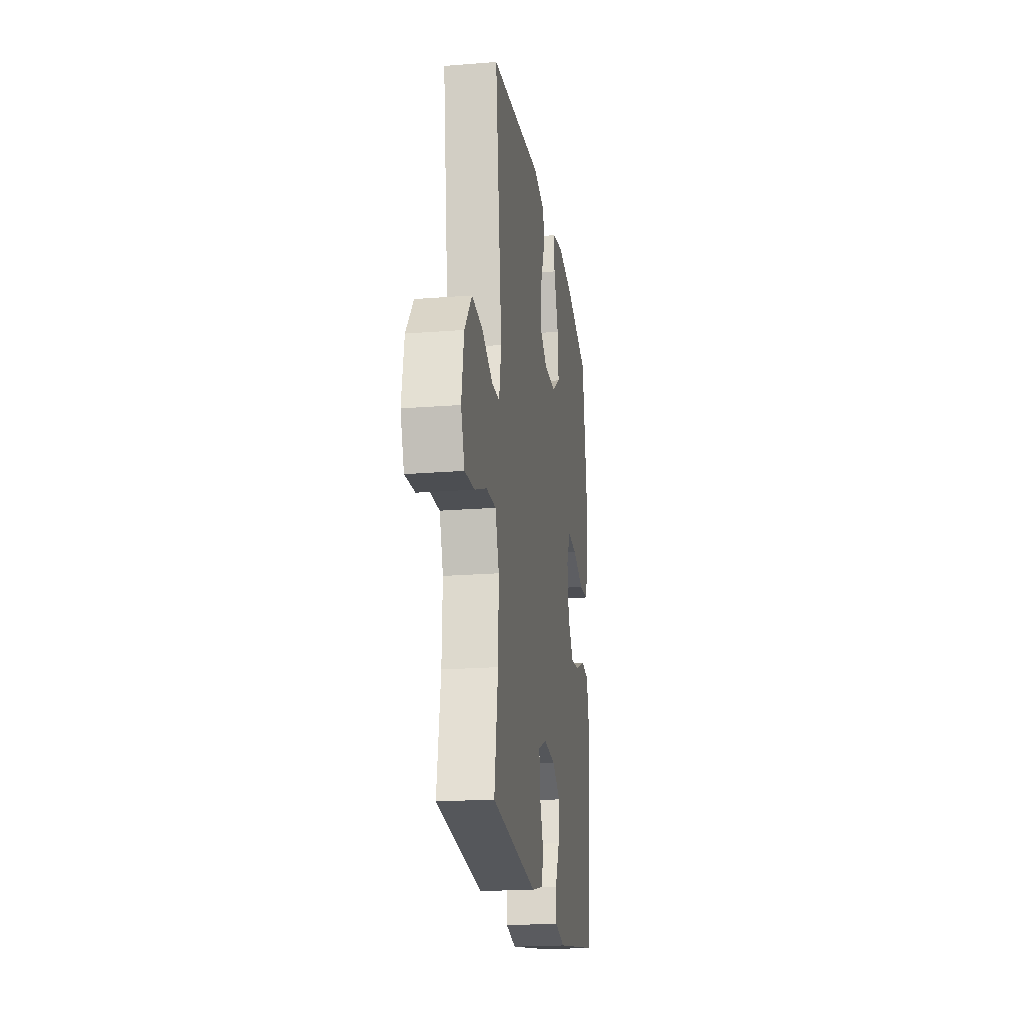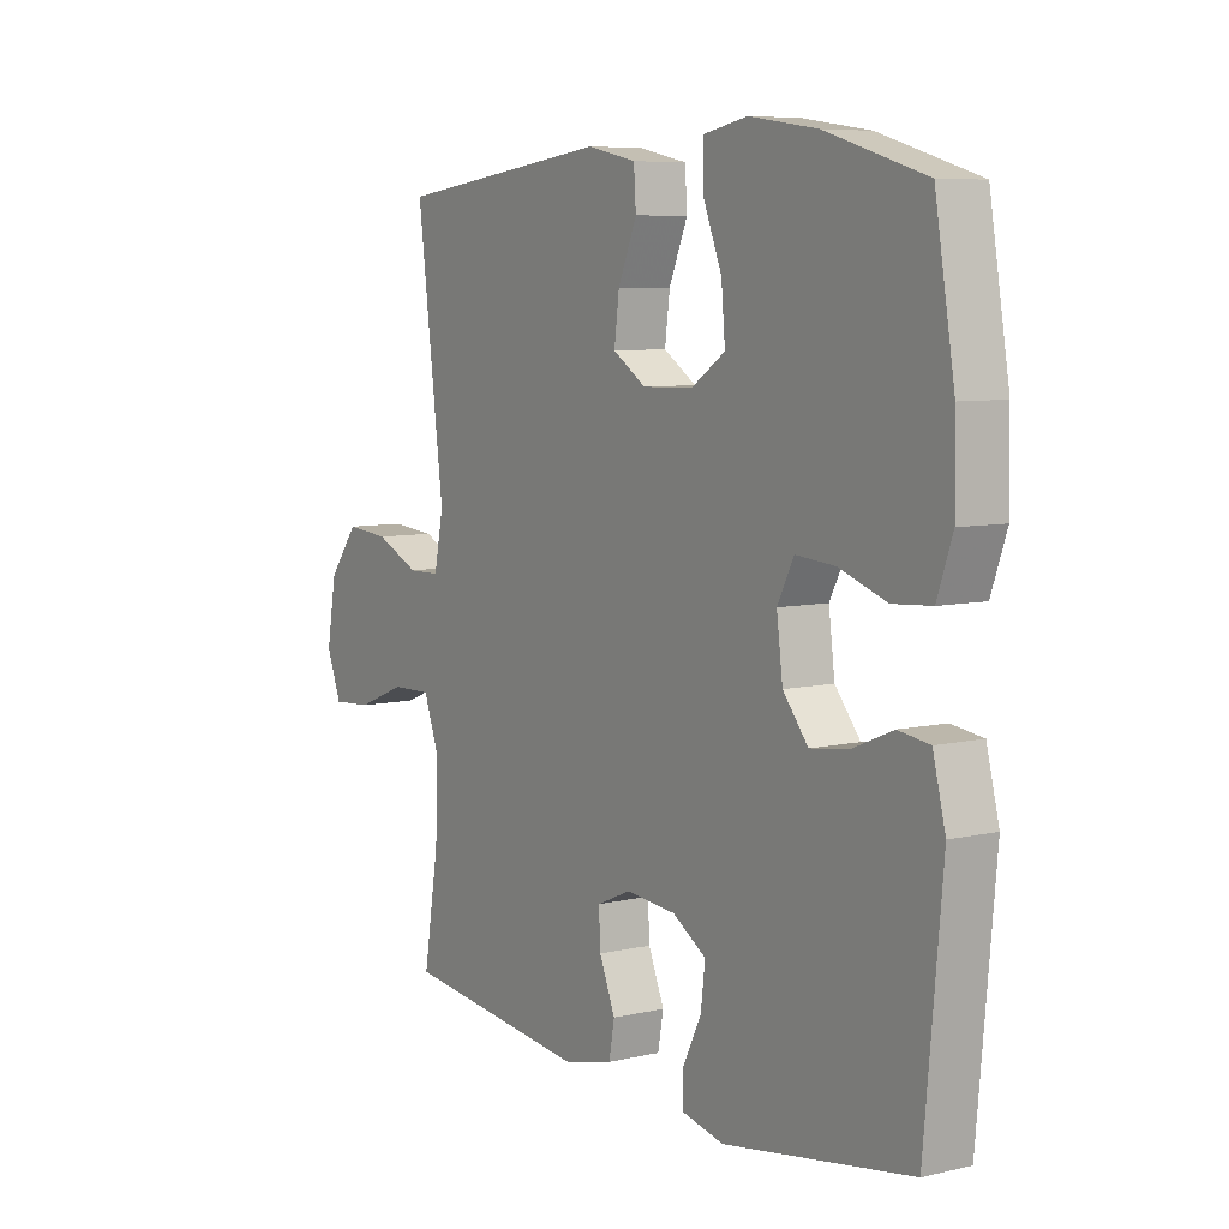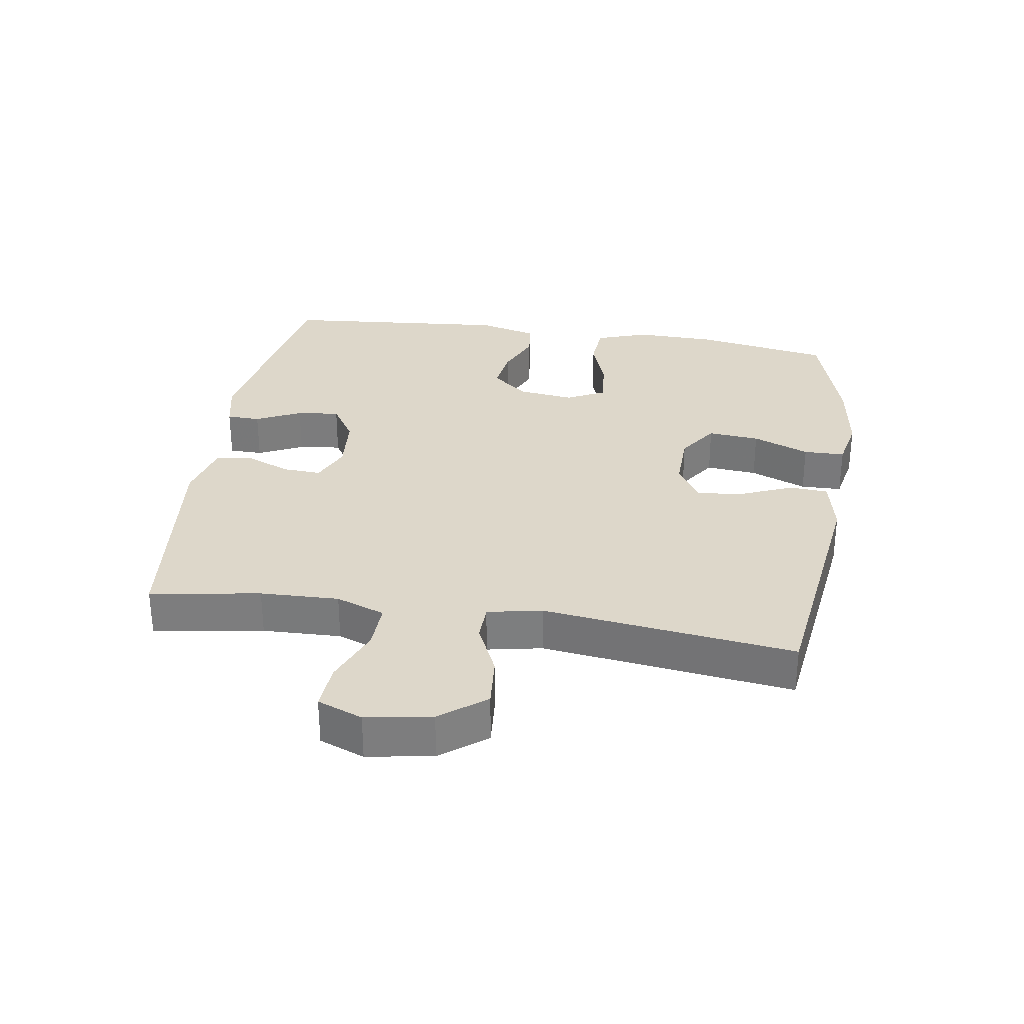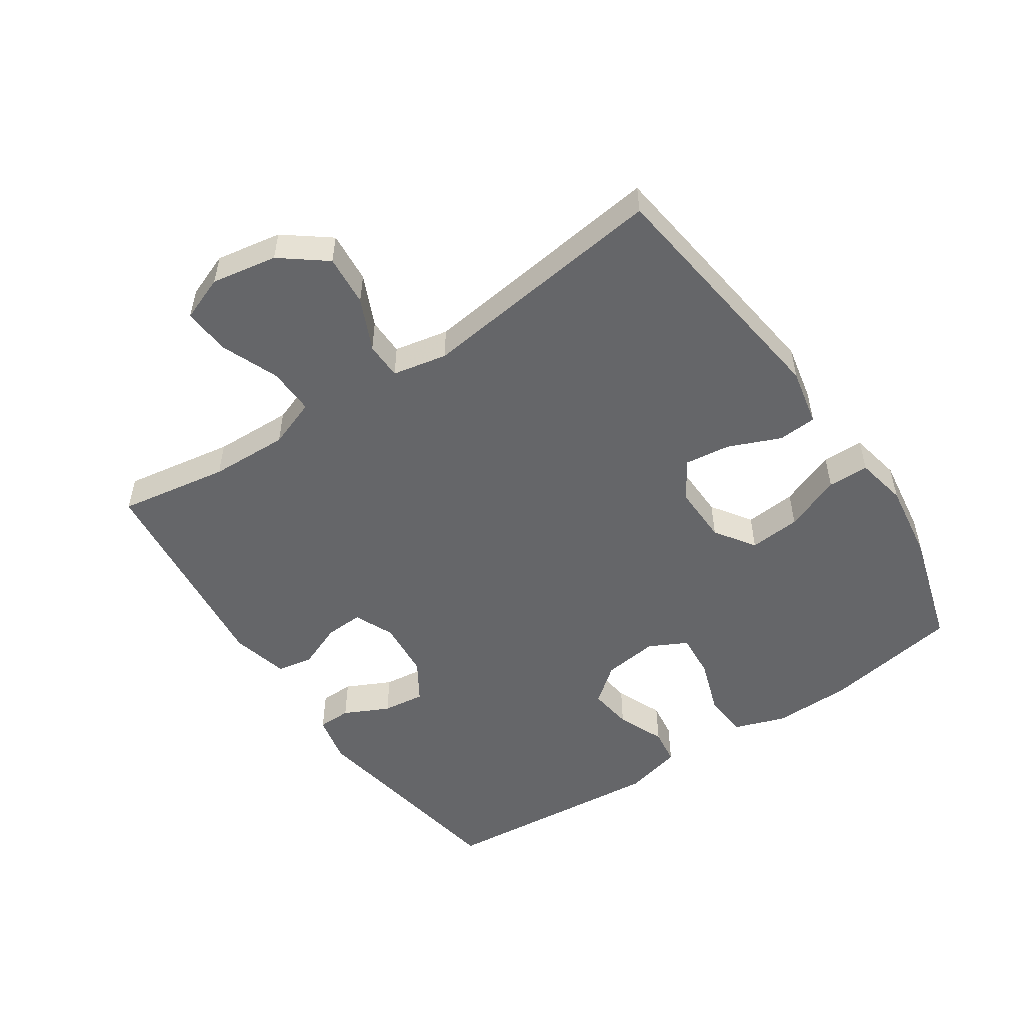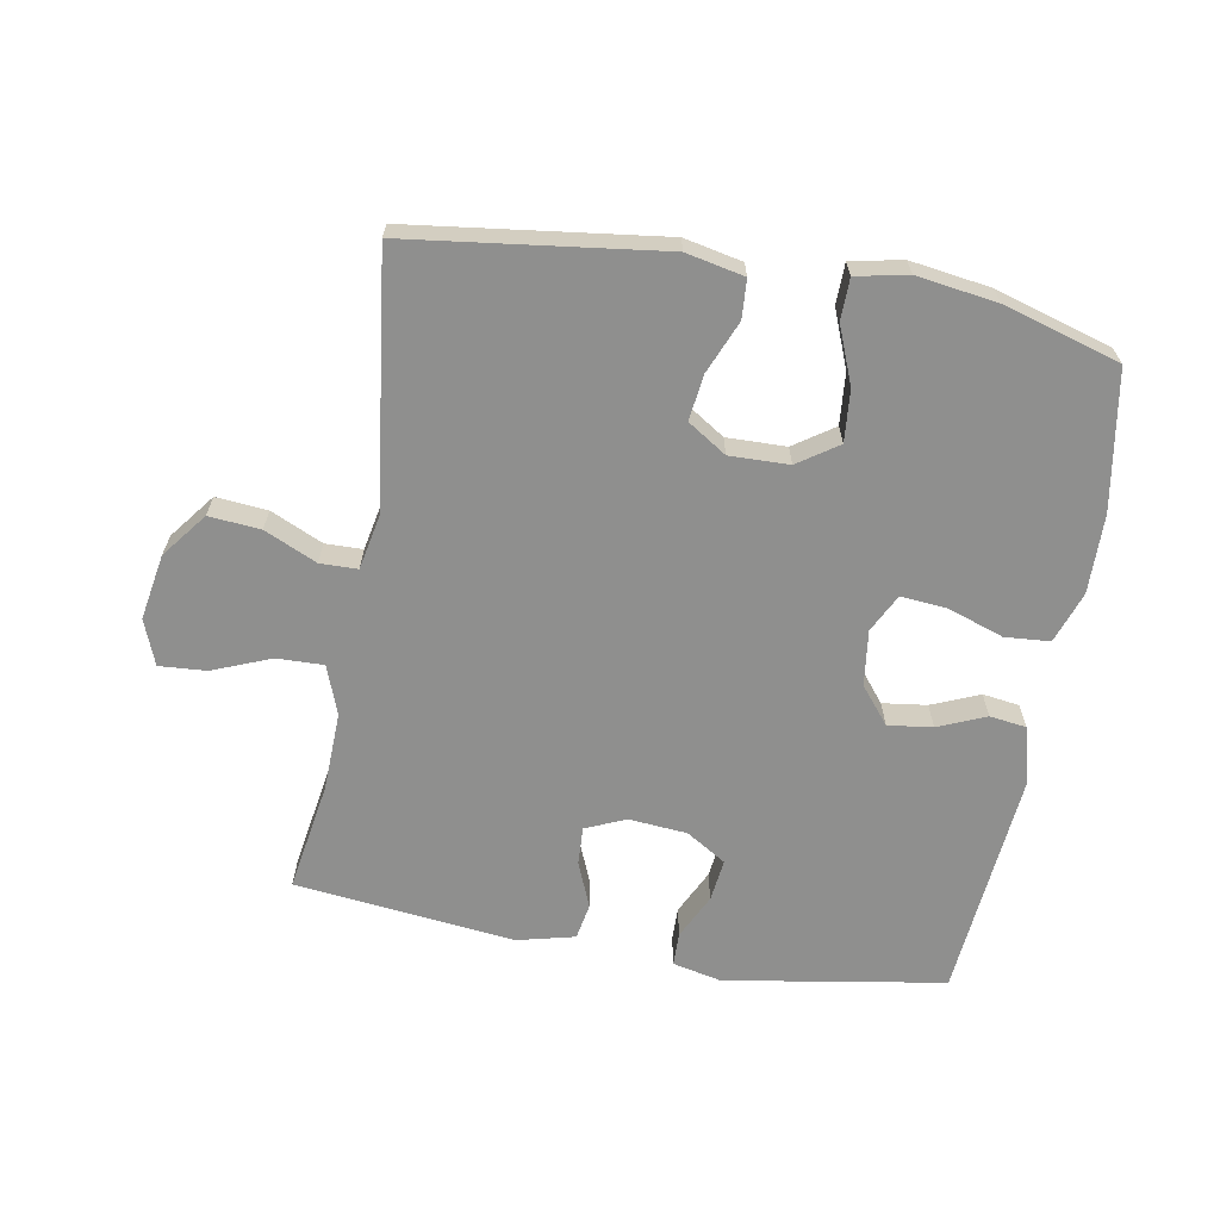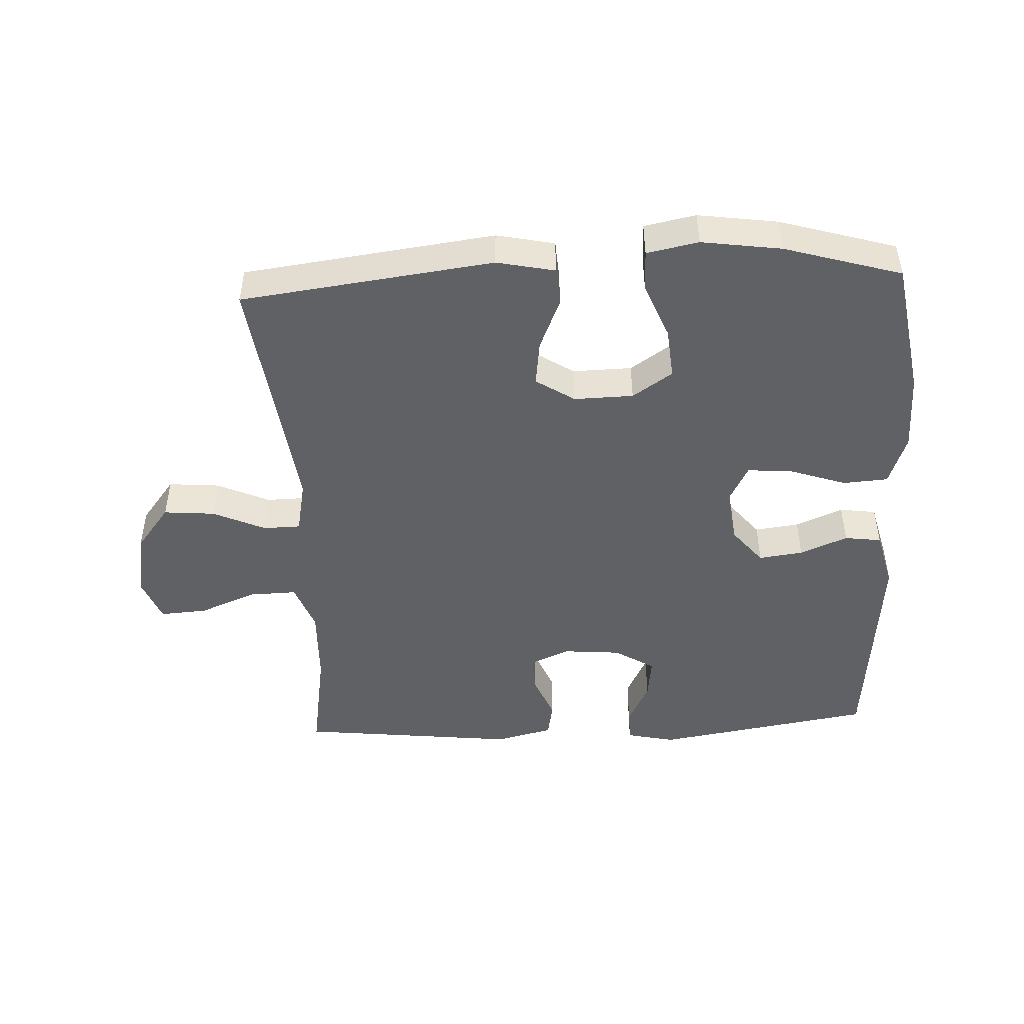
<metadata>
{"format":"obj","ext":"obj","renderer":"f3d","projection":"perspective","resolution":1024,"background":"white","views":[{"elev":-20.5,"azim":-81.8,"up":"+Z"},{"elev":7.2,"azim":56.3,"up":"+Z"},{"elev":30.9,"azim":-81.0,"up":"+Y"},{"elev":-51.9,"azim":-56.0,"up":"+Y"},{"elev":-65.2,"azim":-10.0,"up":"+Y"},{"elev":-47.0,"azim":2.8,"up":"+Y"}]}
</metadata>
<code>
v -0.5 0.07 -0.5
v -0.472 0.07 -0.329
v -0.468 0.07 -0.207
v -0.496 0.07 -0.131
v -0.569 0.07 -0.133
v -0.659 0.07 -0.169
v -0.732 0.07 -0.174
v -0.759 0.07 -0.104
v -0.741 0.07 -0.002
v -0.687 0.07 0.068
v -0.607 0.07 0.061
v -0.526 0.07 0.024
v -0.468 0.07 0.025
v -0.451 0.07 0.11
v -0.5 0.07 0.5
v -0.109 0.07 0.55
v -0.019 0.07 0.531
v -0.015 0.07 0.471
v -0.049 0.07 0.39
v -0.058 0.07 0.319
v 0.002 0.07 0.28
v 0.094 0.07 0.282
v 0.156 0.07 0.324
v 0.149 0.07 0.404
v 0.114 0.07 0.492
v 0.115 0.07 0.556
v 0.195 0.07 0.572
v 0.319 0.07 0.554
v 0.5 0.07 0.5
v 0.536 0.07 0.286
v 0.538 0.07 0.164
v 0.51 0.07 0.084
v 0.44 0.07 0.079
v 0.353 0.07 0.109
v 0.282 0.07 0.115
v 0.252 0.07 0.056
v 0.263 0.07 -0.03
v 0.309 0.07 -0.087
v 0.378 0.07 -0.078
v 0.452 0.07 -0.047
v 0.509 0.07 -0.055
v 0.532 0.07 -0.146
v 0.5 0.07 -0.5
v 0.159 0.07 -0.556
v 0.083 0.07 -0.539
v 0.082 0.07 -0.487
v 0.116 0.07 -0.417
v 0.124 0.07 -0.351
v 0.062 0.07 -0.312
v -0.029 0.07 -0.304
v -0.091 0.07 -0.331
v -0.088 0.07 -0.39
v -0.059 0.07 -0.461
v -0.069 0.07 -0.517
v -0.159 0.07 -0.539
v -0.5 0 -0.5
v -0.472 0 -0.329
v -0.468 0 -0.207
v -0.496 0 -0.131
v -0.569 0 -0.133
v -0.659 0 -0.169
v -0.732 0 -0.174
v -0.759 0 -0.104
v -0.741 0 -0.002
v -0.687 0 0.068
v -0.607 0 0.061
v -0.526 0 0.024
v -0.468 0 0.025
v -0.451 0 0.11
v -0.5 0 0.5
v -0.109 0 0.55
v -0.019 0 0.531
v -0.015 0 0.471
v -0.049 0 0.39
v -0.058 0 0.319
v 0.002 0 0.28
v 0.094 0 0.282
v 0.156 0 0.324
v 0.149 0 0.404
v 0.114 0 0.492
v 0.115 0 0.556
v 0.195 0 0.572
v 0.319 0 0.554
v 0.5 0 0.5
v 0.536 0 0.286
v 0.538 0 0.164
v 0.51 0 0.084
v 0.44 0 0.079
v 0.353 0 0.109
v 0.282 0 0.115
v 0.252 0 0.056
v 0.263 0 -0.03
v 0.309 0 -0.087
v 0.378 0 -0.078
v 0.452 0 -0.047
v 0.509 0 -0.055
v 0.532 0 -0.146
v 0.5 0 -0.5
v 0.159 0 -0.556
v 0.083 0 -0.539
v 0.082 0 -0.487
v 0.116 0 -0.417
v 0.124 0 -0.351
v 0.062 0 -0.312
v -0.029 0 -0.304
v -0.091 0 -0.331
v -0.088 0 -0.39
v -0.059 0 -0.461
v -0.069 0 -0.517
v -0.159 0 -0.539
f 55 1 2
f 54 55 2
f 53 54 2
f 52 53 2
f 51 52 2 3
f 50 51 3 4
f 49 50 4
f 45 46 47
f 44 45 47
f 43 44 47
f 42 43 47
f 41 42 47
f 40 41 47
f 39 40 47
f 38 39 47 48
f 37 38 48 49
f 32 33 34
f 31 32 34
f 30 31 34
f 29 30 34
f 28 29 34
f 27 28 34
f 26 27 34
f 25 26 34
f 24 25 34
f 23 24 34 35
f 22 23 35 36
f 17 18 19
f 16 17 19
f 15 16 19
f 14 15 19
f 13 14 19 20
f 10 11 12
f 9 10 12
f 8 9 12
f 7 8 12
f 6 7 12
f 5 6 12
f 4 5 12 13
f 49 4 13
f 37 49 13
f 36 37 13
f 22 36 13
f 21 22 13
f 13 20 21
f 57 56 110
f 57 110 109
f 57 109 108
f 57 108 107
f 58 57 107 106
f 59 58 106 105
f 59 105 104
f 102 101 100
f 102 100 99
f 102 99 98
f 102 98 97
f 102 97 96
f 102 96 95
f 102 95 94
f 103 102 94 93
f 104 103 93 92
f 89 88 87
f 89 87 86
f 89 86 85
f 89 85 84
f 89 84 83
f 89 83 82
f 89 82 81
f 89 81 80
f 89 80 79
f 90 89 79 78
f 91 90 78 77
f 74 73 72
f 74 72 71
f 74 71 70
f 74 70 69
f 75 74 69 68
f 67 66 65
f 67 65 64
f 67 64 63
f 67 63 62
f 67 62 61
f 67 61 60
f 68 67 60 59
f 68 59 104
f 68 104 92
f 68 92 91
f 68 91 77
f 68 77 76
f 76 75 68
f 1 56 57 2
f 2 57 58 3
f 3 58 59 4
f 4 59 60 5
f 5 60 61 6
f 6 61 62 7
f 7 62 63 8
f 8 63 64 9
f 9 64 65 10
f 10 65 66 11
f 11 66 67 12
f 12 67 68 13
f 13 68 69 14
f 14 69 70 15
f 15 70 71 16
f 16 71 72 17
f 17 72 73 18
f 18 73 74 19
f 19 74 75 20
f 20 75 76 21
f 21 76 77 22
f 22 77 78 23
f 23 78 79 24
f 24 79 80 25
f 25 80 81 26
f 26 81 82 27
f 27 82 83 28
f 28 83 84 29
f 29 84 85 30
f 30 85 86 31
f 31 86 87 32
f 32 87 88 33
f 33 88 89 34
f 34 89 90 35
f 35 90 91 36
f 36 91 92 37
f 37 92 93 38
f 38 93 94 39
f 39 94 95 40
f 40 95 96 41
f 41 96 97 42
f 42 97 98 43
f 43 98 99 44
f 44 99 100 45
f 45 100 101 46
f 46 101 102 47
f 47 102 103 48
f 48 103 104 49
f 49 104 105 50
f 50 105 106 51
f 51 106 107 52
f 52 107 108 53
f 53 108 109 54
f 54 109 110 55
f 55 110 56 1

</code>
